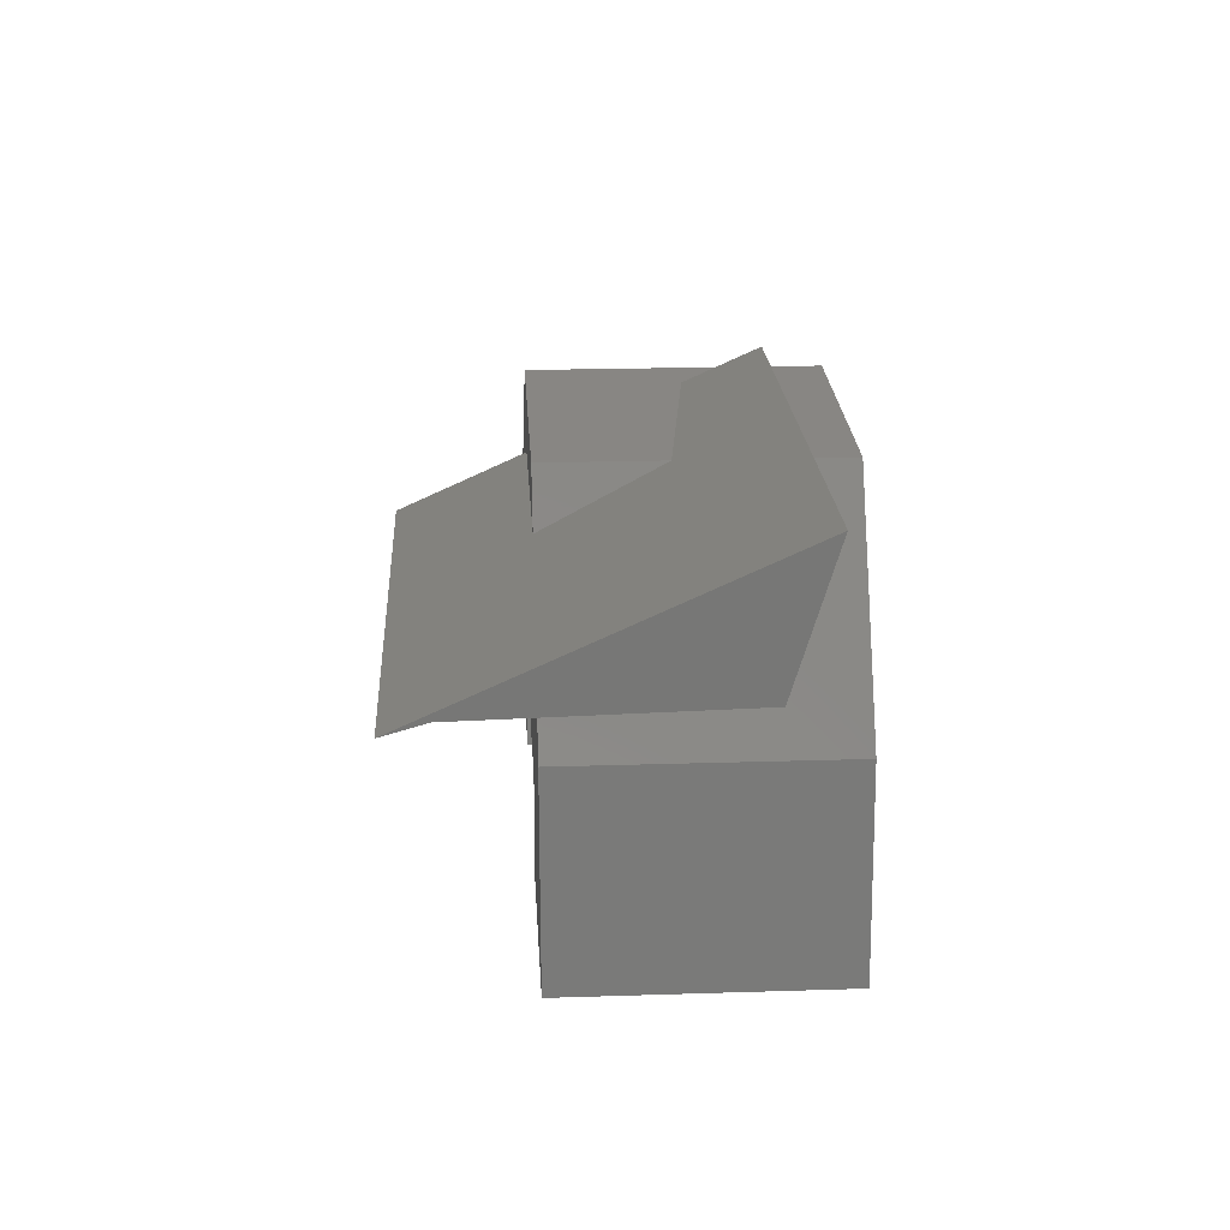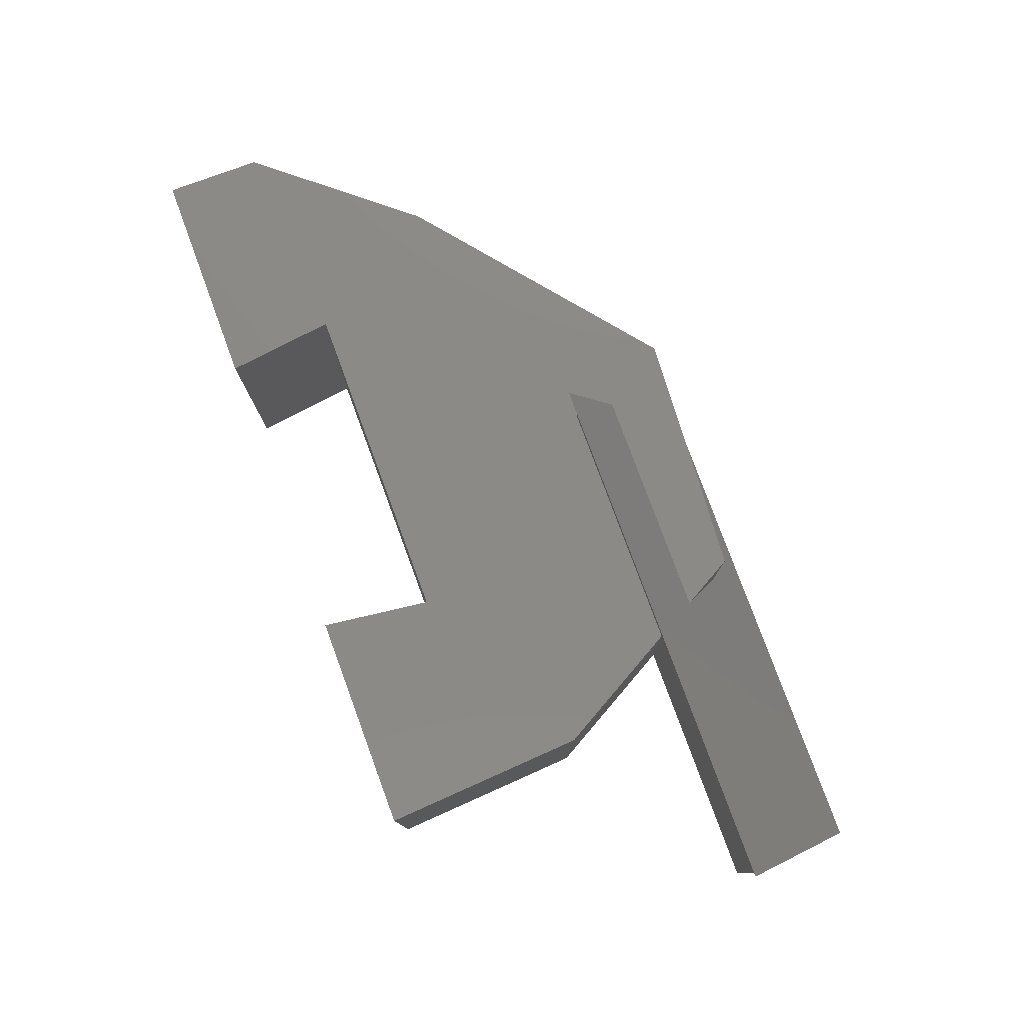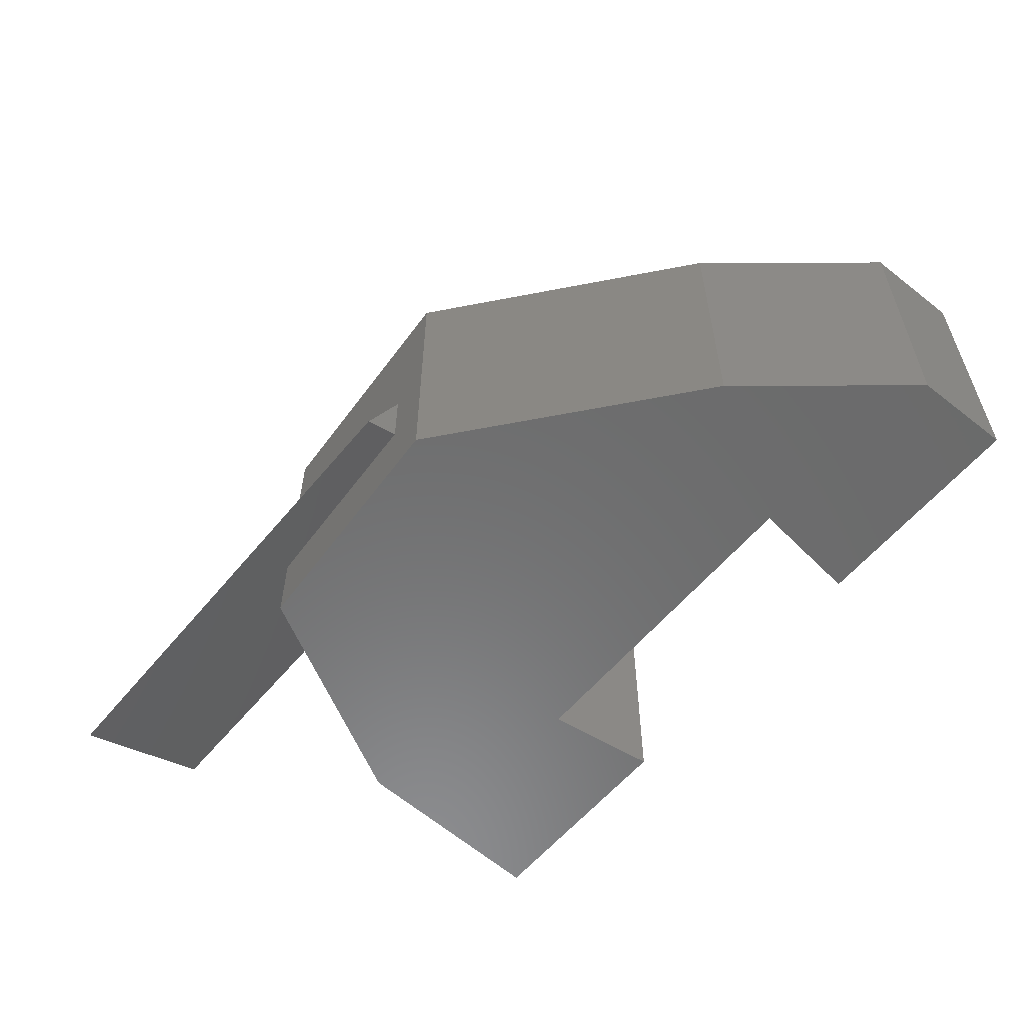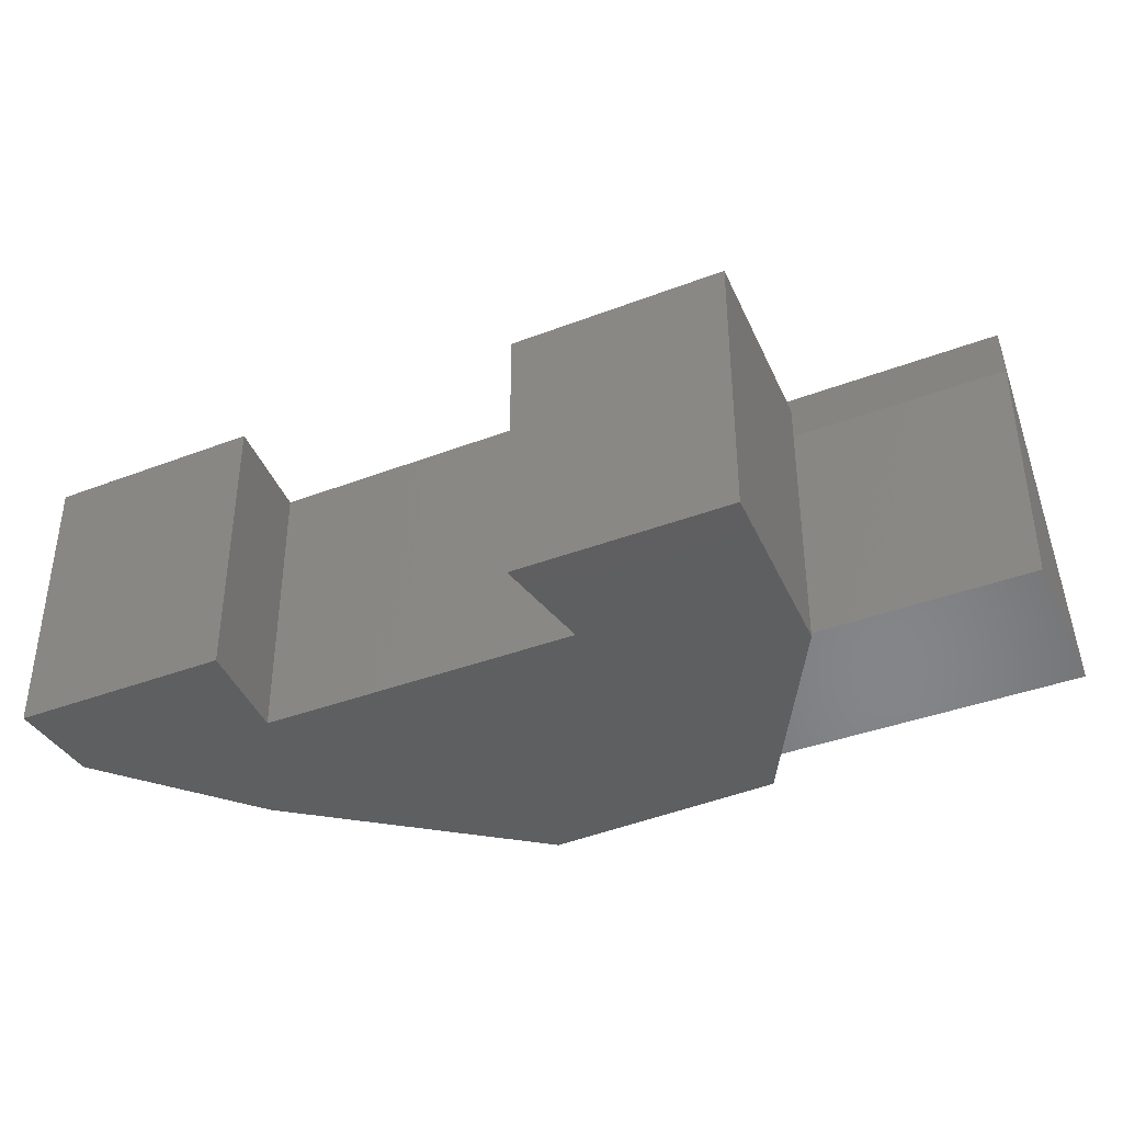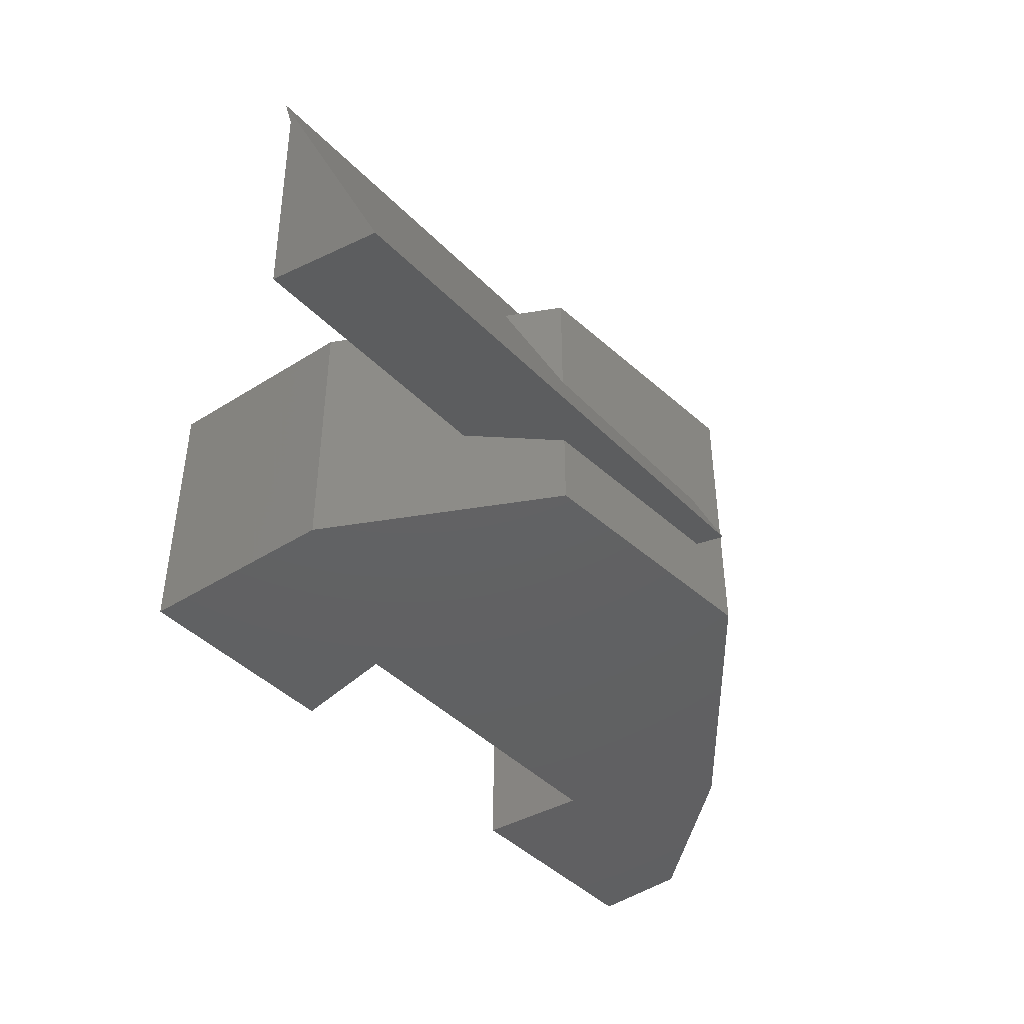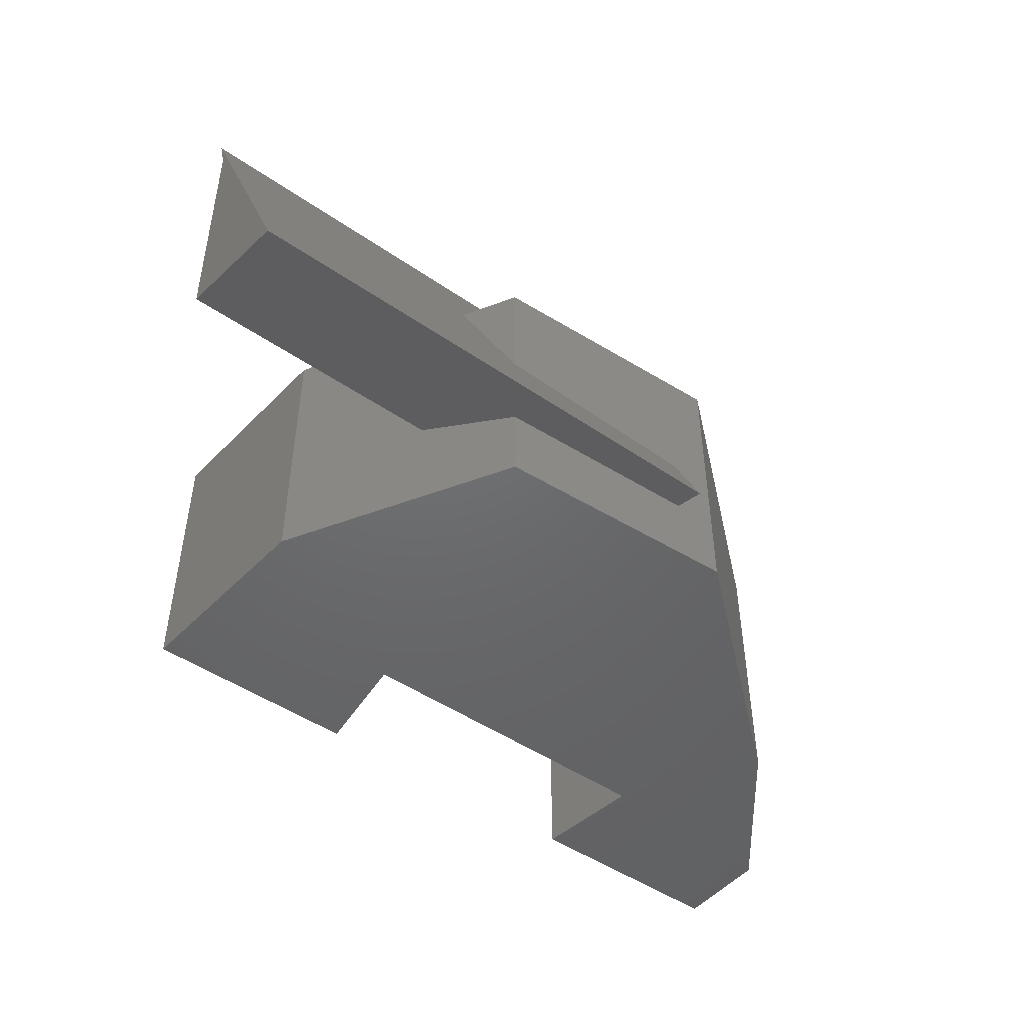
<metadata>
{"format":"stl","ext":"stl","renderer":"f3d","projection":"perspective","resolution":1024,"background":"white","views":[{"elev":20.8,"azim":-93.3,"up":"+Z"},{"elev":78.8,"azim":-110.2,"up":"+Y"},{"elev":-57.6,"azim":50.9,"up":"+Y"},{"elev":-38.1,"azim":-154.0,"up":"+Y"},{"elev":-43.4,"azim":-49.5,"up":"+Y"},{"elev":-47.8,"azim":-37.7,"up":"+Y"}]}
</metadata>
<code>
# stl→obj: 58 verts, 112 faces
v -0.1099 -0.01587 -0.3296
v -0.5388 -0.5397 -0.3296
v -0.5388 -0.01587 -0.3296
v -0.1099 -0.5397 -0.3296
v -0.512 -0.5397 0.07249
v -0.512 -0.01587 0.07249
v -0.1367 -0.01587 -0.1152
v -0.1367 -0.5397 -0.1152
v -0.5388 0 -0.3296
v -0.1099 0 -0.3296
v -0.2707 -0.5397 0.5014
v 0.9088 -0.5397 -0.3296
v 0.5067 -0.5397 -0.1152
v 0.4799 -0.5397 -0.3296
v 0.2118 -0.5397 0.5282
v 0.9088 -0.5397 -0.142
v 0.6675 -0.5397 0.1529
v -0.3685 -0.3395 0.3275
v -0.2707 -0.3924 0.5014
v -0.3727 -0.01587 0.3202
v -0.512 0 0.07249
v 0.5067 -0.01587 -0.1152
v -0.1367 0 -0.1152
v -0.3729 0 0.3198
v 0.1111 0 0.3198
v 0.127 0 0.3198
v 0.5067 0 -0.1152
v 0.9088 0 -0.3296
v 0.4799 0 -0.3296
v 0.2118 0 0.5282
v 0.127 -2.776e-17 0.3995
v 0.1111 -2.776e-17 0.3995
v -0.2707 0 0.5014
v 0.9088 0 -0.142
v 0.6675 0 0.1529
v -0.328 0 0.3995
v 0.4799 -0.01587 -0.3296
v 0.9088 -0.01587 -0.3296
v 0.9088 -0.01587 -0.142
v 0.6675 -0.01587 0.1529
v 0.2118 -0.01587 0.5282
v 0.1111 -0.3989 0.5226
v 0.127 -0.3992 0.5235
v 0.127 -0.2766 0.5235
v 0.1111 -0.2746 0.5226
v -0.2707 -0.01587 0.5014
v -0.2707 -0.2273 0.5014
v -0.8889 -0.4185 0.5871
v -0.8889 -0.3395 0.3275
v 0.1111 -0.4185 0.5871
v -0.8889 0.1571 0.3162
v 0.1111 0.1571 0.3162
v 0.127 0.1571 0.3162
v 0.127 0.2362 0.2937
v 0.1111 0.2362 0.2937
v -0.324 -0.01587 0.4066
v -0.8889 0.2362 0.2937
v 0.127 -0.4185 0.5871
f 1 2 3
f 1 4 2
f 3 5 6
f 3 2 5
f 7 4 1
f 7 8 4
f 1 3 9
f 1 9 10
f 8 2 4
f 8 5 2
f 11 5 8
f 12 13 14
f 15 8 13
f 15 11 8
f 16 13 12
f 17 15 13
f 17 13 16
f 18 11 19
f 5 11 18
f 6 18 20
f 6 5 18
f 3 6 21
f 3 21 9
f 22 8 7
f 22 13 8
f 7 1 10
f 7 10 23
f 23 9 21
f 23 10 9
f 24 23 21
f 25 23 24
f 26 27 23
f 26 23 25
f 28 29 27
f 30 31 32
f 30 26 31
f 30 32 33
f 34 28 27
f 35 27 26
f 35 26 30
f 35 34 27
f 36 33 32
f 37 13 22
f 37 14 13
f 38 14 37
f 38 12 14
f 39 12 38
f 39 16 12
f 40 16 39
f 40 17 16
f 41 17 40
f 41 15 17
f 42 15 43
f 44 43 15
f 11 15 42
f 41 45 44
f 41 44 15
f 19 11 42
f 46 47 45
f 46 45 41
f 18 48 49
f 18 19 48
f 42 50 19
f 50 48 19
f 20 18 49
f 20 49 51
f 24 20 51
f 52 25 24
f 52 24 51
f 6 20 24
f 6 24 21
f 22 7 23
f 22 23 27
f 52 26 25
f 52 53 26
f 31 26 53
f 31 53 54
f 32 54 55
f 32 31 54
f 56 57 48
f 56 36 57
f 55 57 36
f 47 56 48
f 32 55 36
f 50 45 47
f 50 47 48
f 56 46 33
f 56 33 36
f 46 41 30
f 46 30 33
f 41 40 35
f 41 35 30
f 40 39 34
f 40 34 35
f 39 38 28
f 39 28 34
f 38 37 29
f 38 29 28
f 37 22 27
f 37 27 29
f 56 47 46
f 50 44 45
f 50 58 44
f 58 43 44
f 43 58 50
f 42 43 50
f 48 51 49
f 48 57 51
f 55 52 51
f 55 51 57
f 55 53 52
f 55 54 53

</code>
